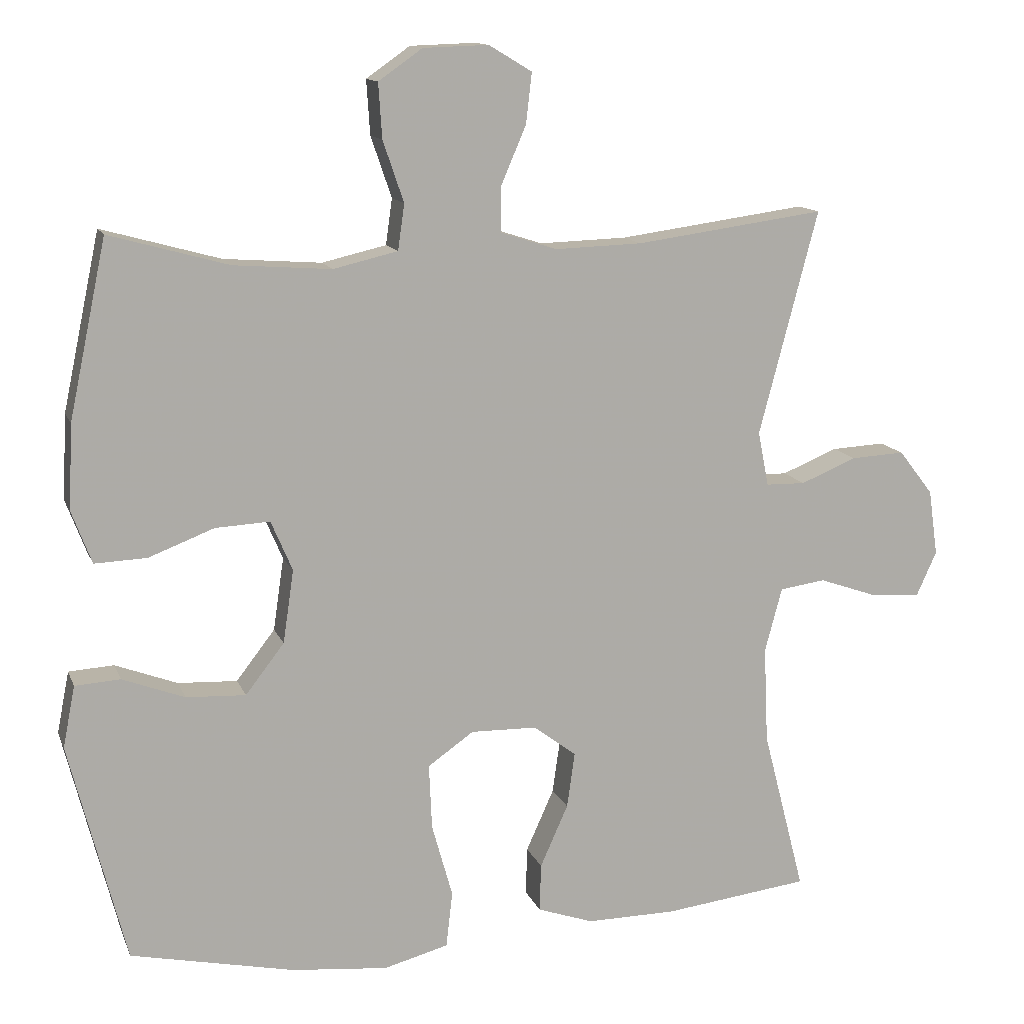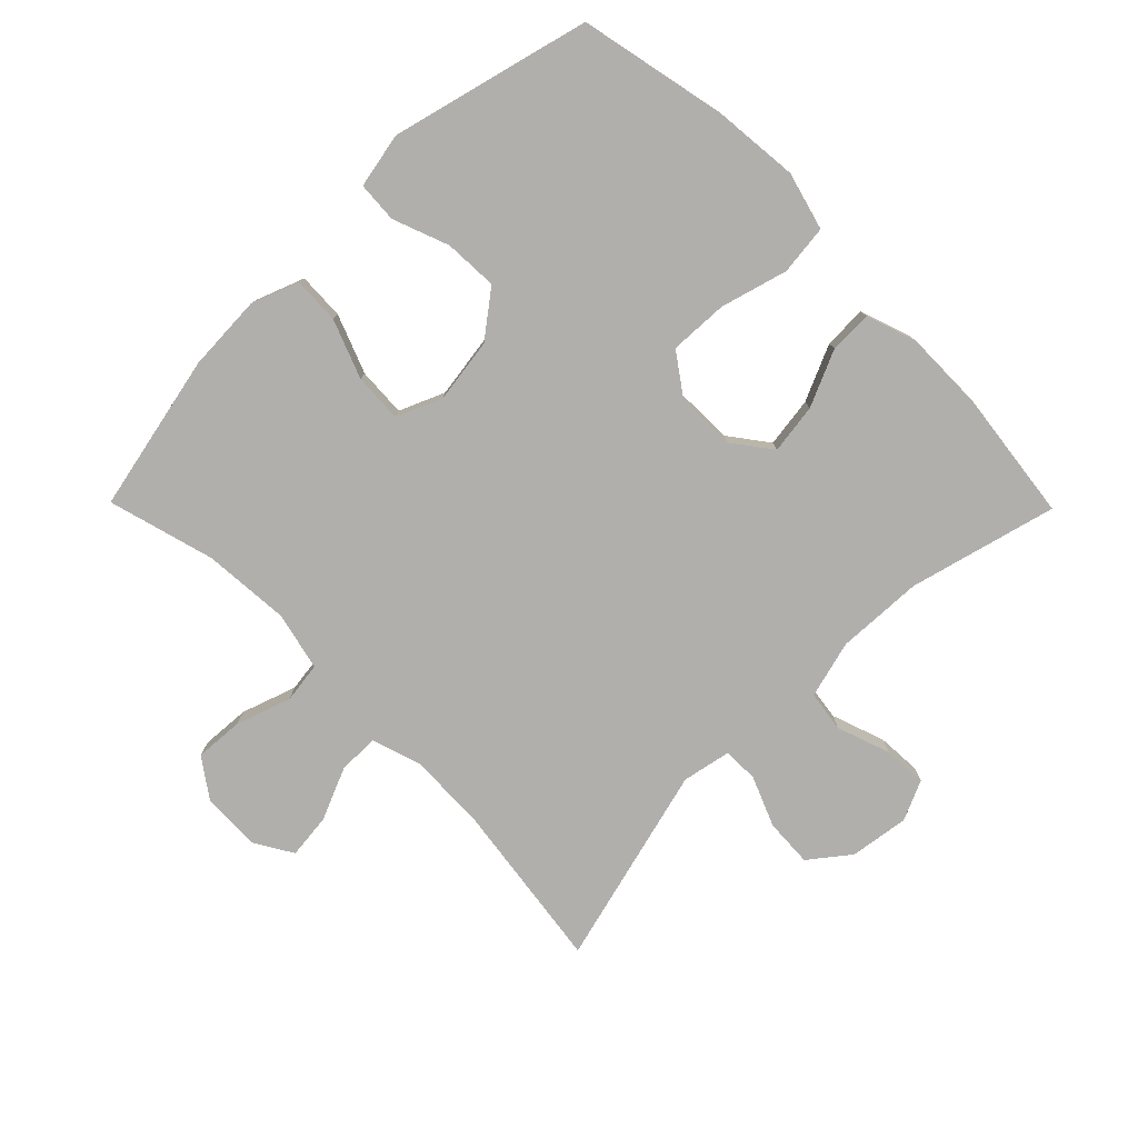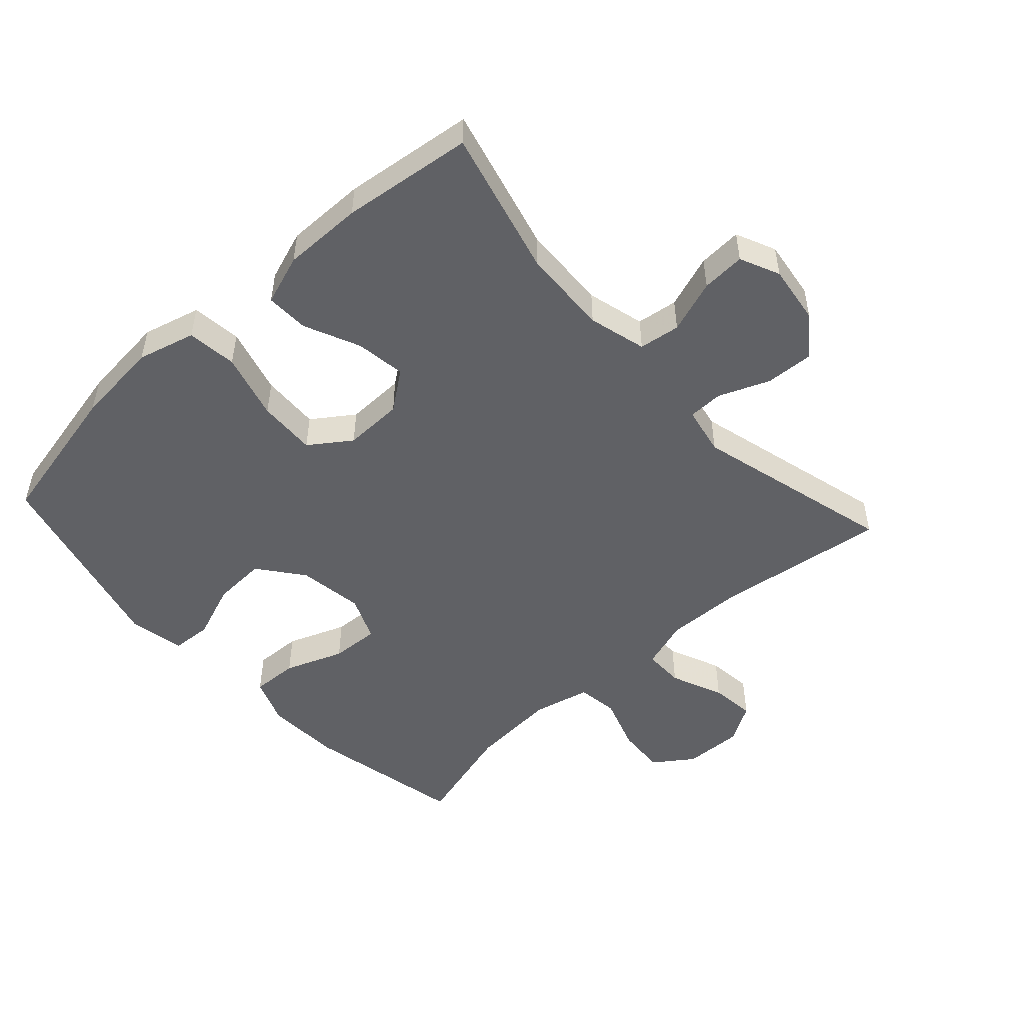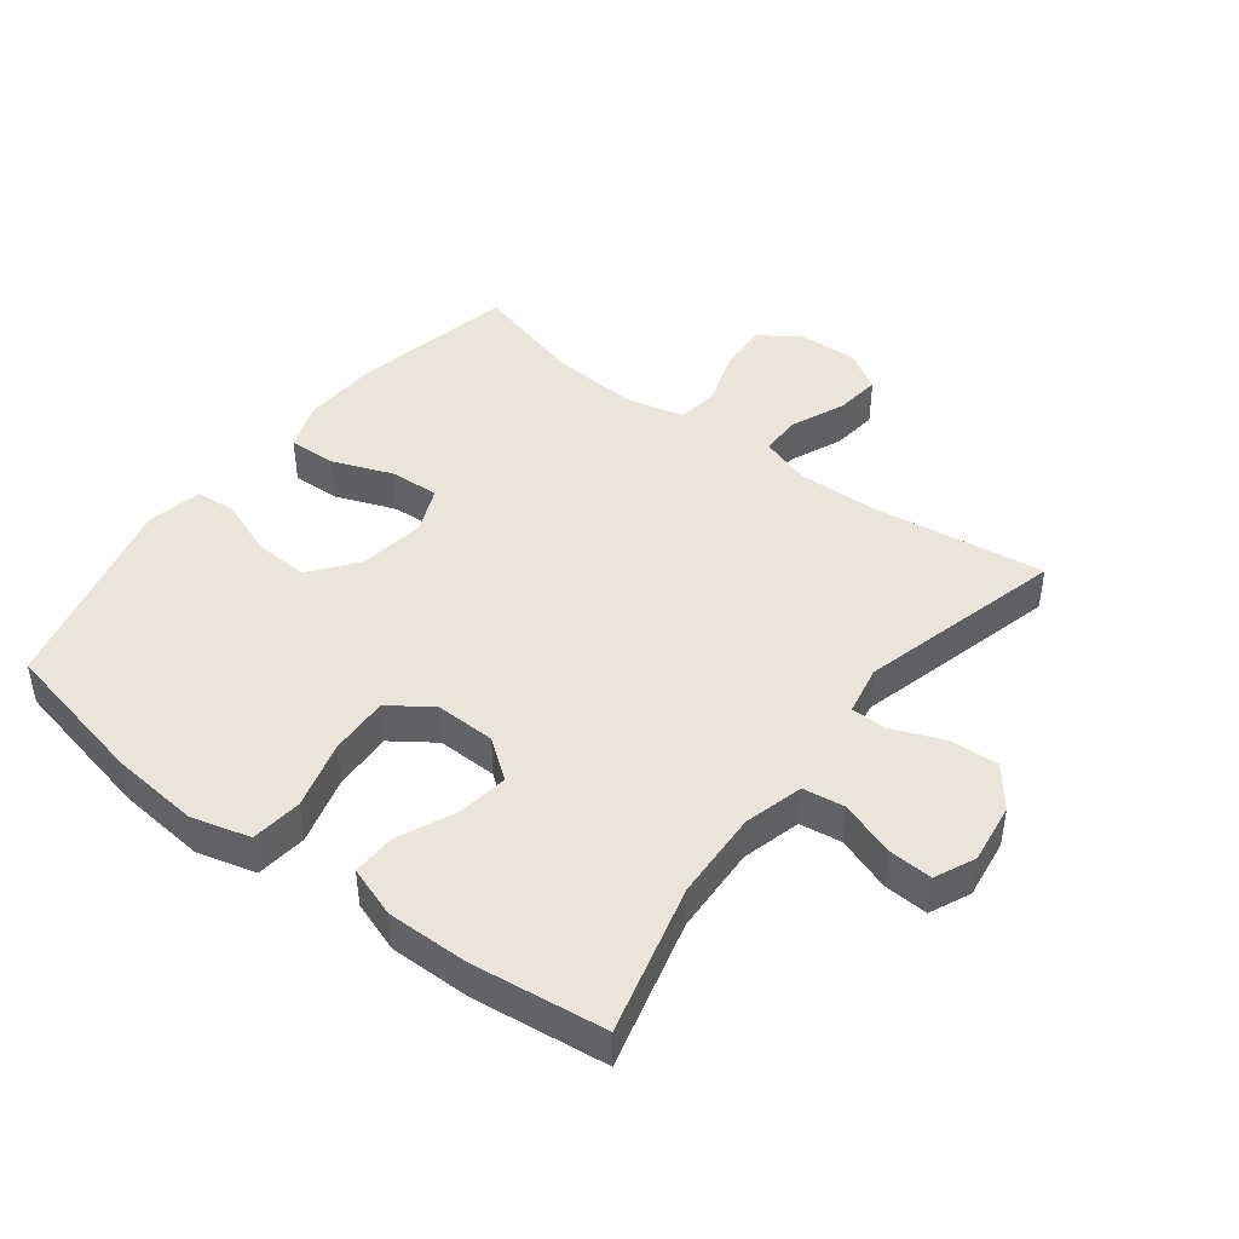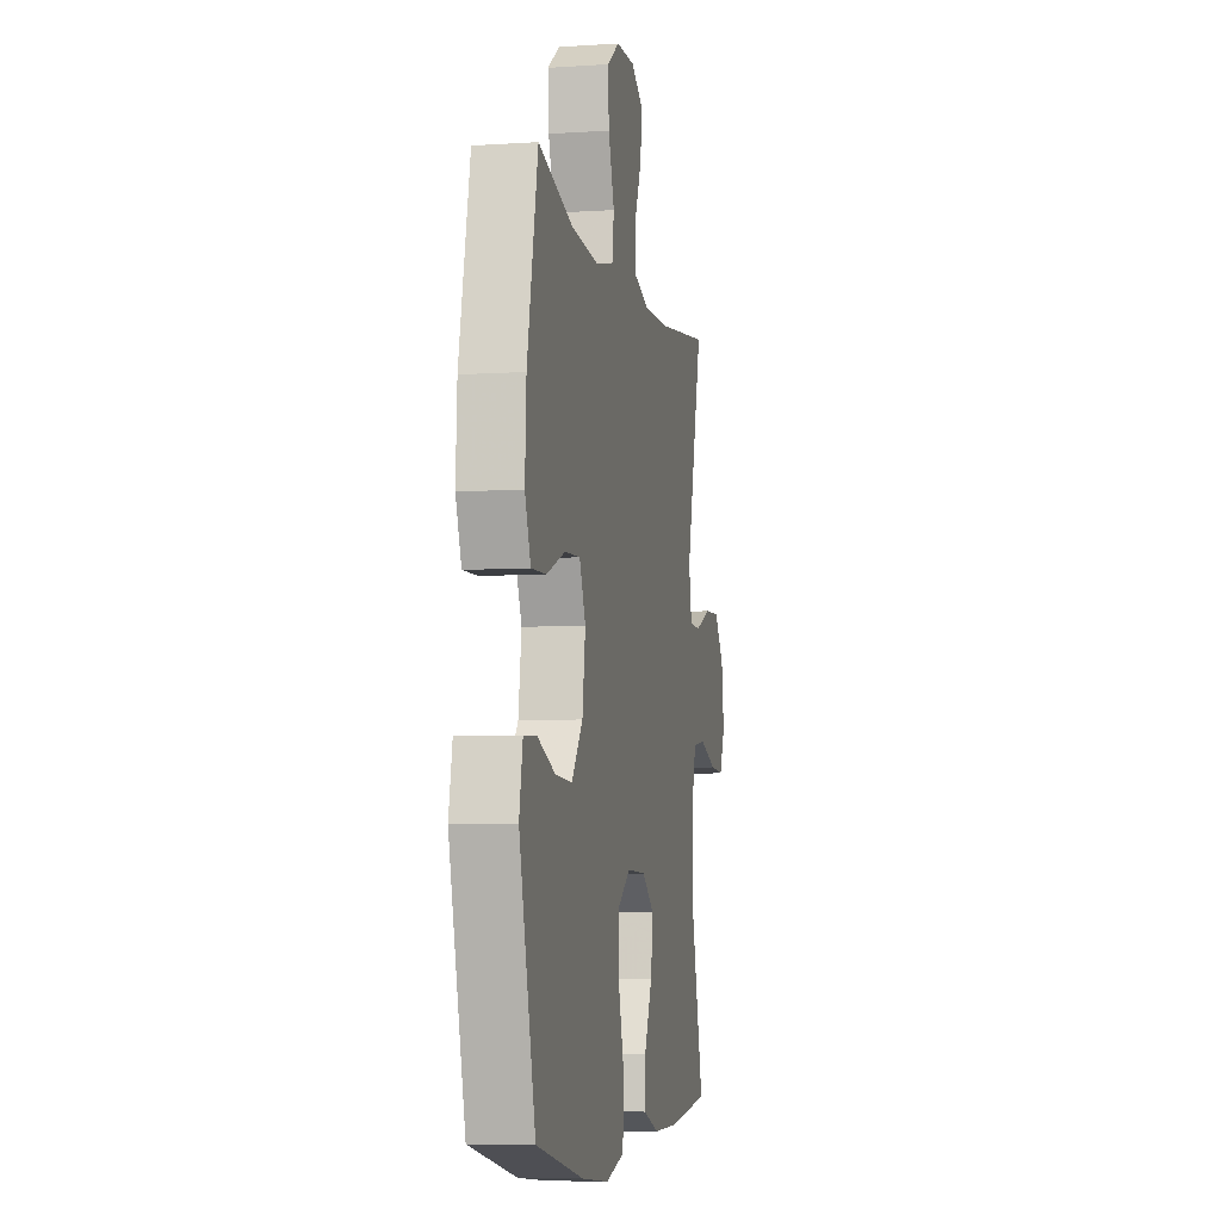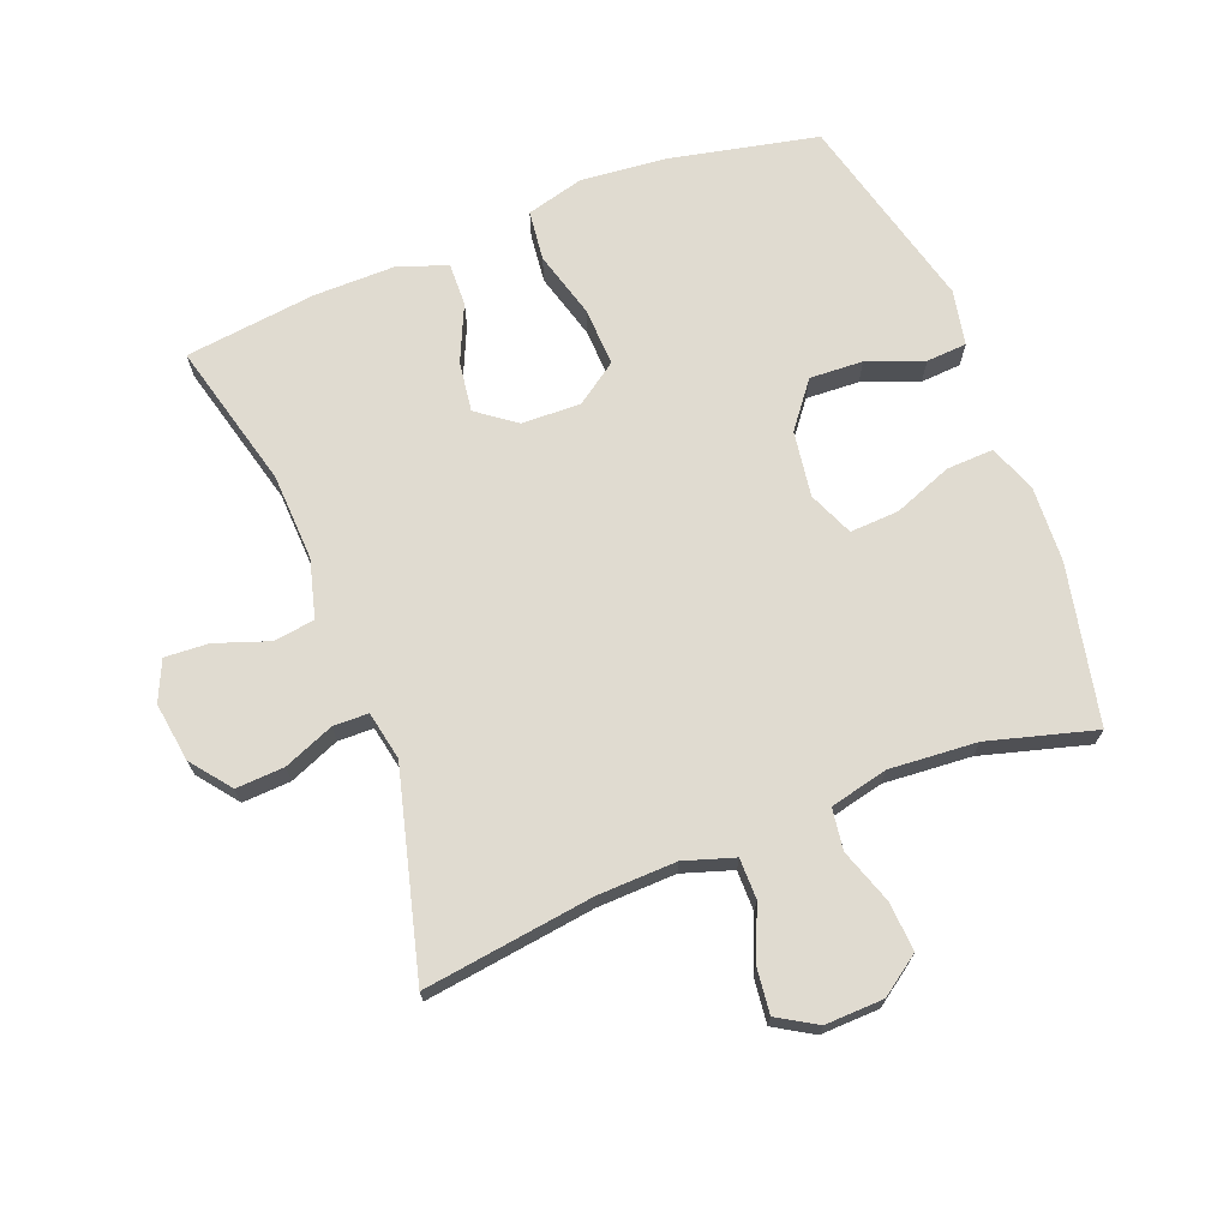
<metadata>
{"format":"obj","ext":"obj","renderer":"f3d","projection":"perspective","resolution":1024,"background":"white","views":[{"elev":12.9,"azim":163.7,"up":"+Z"},{"elev":-78.2,"azim":134.6,"up":"+Y"},{"elev":-50.3,"azim":-137.6,"up":"+Y"},{"elev":44.5,"azim":-142.6,"up":"+Y"},{"elev":-6.5,"azim":101.0,"up":"+Z"},{"elev":70.1,"azim":-21.3,"up":"+Y"}]}
</metadata>
<code>
v 0.5 0.07 0.5
v 0.552 0.07 0.254
v 0.558 0.07 0.136
v 0.53 0.07 0.062
v 0.457 0.07 0.065
v 0.366 0.07 0.1
v 0.29 0.07 0.104
v 0.26 0.07 0.034
v 0.275 0.07 -0.068
v 0.329 0.07 -0.138
v 0.412 0.07 -0.134
v 0.499 0.07 -0.101
v 0.562 0.07 -0.105
v 0.579 0.07 -0.191
v 0.5 0.07 -0.5
v 0.271 0.07 -0.549
v 0.137 0.07 -0.562
v 0.047 0.07 -0.538
v 0.038 0.07 -0.46
v 0.067 0.07 -0.356
v 0.071 0.07 -0.265
v 0.007 0.07 -0.22
v -0.085 0.07 -0.222
v -0.145 0.07 -0.267
v -0.134 0.07 -0.345
v -0.095 0.07 -0.432
v -0.093 0.07 -0.499
v -0.171 0.07 -0.526
v -0.296 0.07 -0.525
v -0.5 0.07 -0.5
v -0.441 0.07 -0.271
v -0.435 0.07 -0.136
v -0.459 0.07 -0.046
v -0.523 0.07 -0.037
v -0.606 0.07 -0.066
v -0.674 0.07 -0.07
v -0.702 0.07 -0.008
v -0.689 0.07 0.084
v -0.641 0.07 0.146
v -0.566 0.07 0.142
v -0.488 0.07 0.11
v -0.433 0.07 0.111
v -0.418 0.07 0.187
v -0.5 0.07 0.5
v -0.236 0.07 0.464
v -0.114 0.07 0.46
v -0.036 0.07 0.485
v -0.036 0.07 0.548
v -0.071 0.07 0.63
v -0.079 0.07 0.7
v -0.019 0.07 0.736
v 0.072 0.07 0.733
v 0.133 0.07 0.69
v 0.128 0.07 0.614
v 0.099 0.07 0.529
v 0.108 0.07 0.465
v 0.198 0.07 0.444
v 0.334 0.07 0.454
v 0.5 0 0.5
v 0.552 0 0.254
v 0.558 0 0.136
v 0.53 0 0.062
v 0.457 0 0.065
v 0.366 0 0.1
v 0.29 0 0.104
v 0.26 0 0.034
v 0.275 0 -0.068
v 0.329 0 -0.138
v 0.412 0 -0.134
v 0.499 0 -0.101
v 0.562 0 -0.105
v 0.579 0 -0.191
v 0.5 0 -0.5
v 0.271 0 -0.549
v 0.137 0 -0.562
v 0.047 0 -0.538
v 0.038 0 -0.46
v 0.067 0 -0.356
v 0.071 0 -0.265
v 0.007 0 -0.22
v -0.085 0 -0.222
v -0.145 0 -0.267
v -0.134 0 -0.345
v -0.095 0 -0.432
v -0.093 0 -0.499
v -0.171 0 -0.526
v -0.296 0 -0.525
v -0.5 0 -0.5
v -0.441 0 -0.271
v -0.435 0 -0.136
v -0.459 0 -0.046
v -0.523 0 -0.037
v -0.606 0 -0.066
v -0.674 0 -0.07
v -0.702 0 -0.008
v -0.689 0 0.084
v -0.641 0 0.146
v -0.566 0 0.142
v -0.488 0 0.11
v -0.433 0 0.111
v -0.418 0 0.187
v -0.5 0 0.5
v -0.236 0 0.464
v -0.114 0 0.46
v -0.036 0 0.485
v -0.036 0 0.548
v -0.071 0 0.63
v -0.079 0 0.7
v -0.019 0 0.736
v 0.072 0 0.733
v 0.133 0 0.69
v 0.128 0 0.614
v 0.099 0 0.529
v 0.108 0 0.465
v 0.198 0 0.444
v 0.334 0 0.454
f 53 54 55
f 52 53 55
f 51 52 55
f 50 51 55
f 49 50 55
f 48 49 55
f 47 48 55 56
f 46 47 56 57
f 43 44 45
f 45 46 57
f 43 45 57
f 42 43 57
f 39 40 41
f 38 39 41
f 37 38 41
f 36 37 41
f 35 36 41
f 34 35 41
f 33 34 41 42
f 42 57 58
f 33 42 58
f 32 33 58
f 29 30 31
f 28 29 31
f 27 28 31
f 26 27 31
f 25 26 31
f 24 25 31 32
f 18 19 20
f 17 18 20
f 16 17 20
f 15 16 20
f 14 15 20
f 13 14 20
f 12 13 20
f 11 12 20
f 10 11 20 21
f 9 10 21 22
f 4 5 6
f 3 4 6
f 2 3 6
f 1 2 6
f 58 1 6
f 58 6 7
f 32 58 7
f 24 32 7
f 23 24 7
f 8 9 22 23
f 7 8 23
f 113 112 111
f 113 111 110
f 113 110 109
f 113 109 108
f 113 108 107
f 113 107 106
f 114 113 106 105
f 115 114 105 104
f 103 102 101
f 115 104 103
f 115 103 101
f 115 101 100
f 99 98 97
f 99 97 96
f 99 96 95
f 99 95 94
f 99 94 93
f 99 93 92
f 100 99 92 91
f 116 115 100
f 116 100 91
f 116 91 90
f 89 88 87
f 89 87 86
f 89 86 85
f 89 85 84
f 89 84 83
f 90 89 83 82
f 78 77 76
f 78 76 75
f 78 75 74
f 78 74 73
f 78 73 72
f 78 72 71
f 78 71 70
f 78 70 69
f 79 78 69 68
f 80 79 68 67
f 64 63 62
f 64 62 61
f 64 61 60
f 64 60 59
f 64 59 116
f 65 64 116
f 65 116 90
f 65 90 82
f 65 82 81
f 81 80 67 66
f 81 66 65
f 1 59 60 2
f 2 60 61 3
f 3 61 62 4
f 4 62 63 5
f 5 63 64 6
f 6 64 65 7
f 7 65 66 8
f 8 66 67 9
f 9 67 68 10
f 10 68 69 11
f 11 69 70 12
f 12 70 71 13
f 13 71 72 14
f 14 72 73 15
f 15 73 74 16
f 16 74 75 17
f 17 75 76 18
f 18 76 77 19
f 19 77 78 20
f 20 78 79 21
f 21 79 80 22
f 22 80 81 23
f 23 81 82 24
f 24 82 83 25
f 25 83 84 26
f 26 84 85 27
f 27 85 86 28
f 28 86 87 29
f 29 87 88 30
f 30 88 89 31
f 31 89 90 32
f 32 90 91 33
f 33 91 92 34
f 34 92 93 35
f 35 93 94 36
f 36 94 95 37
f 37 95 96 38
f 38 96 97 39
f 39 97 98 40
f 40 98 99 41
f 41 99 100 42
f 42 100 101 43
f 43 101 102 44
f 44 102 103 45
f 45 103 104 46
f 46 104 105 47
f 47 105 106 48
f 48 106 107 49
f 49 107 108 50
f 50 108 109 51
f 51 109 110 52
f 52 110 111 53
f 53 111 112 54
f 54 112 113 55
f 55 113 114 56
f 56 114 115 57
f 57 115 116 58
f 58 116 59 1

</code>
